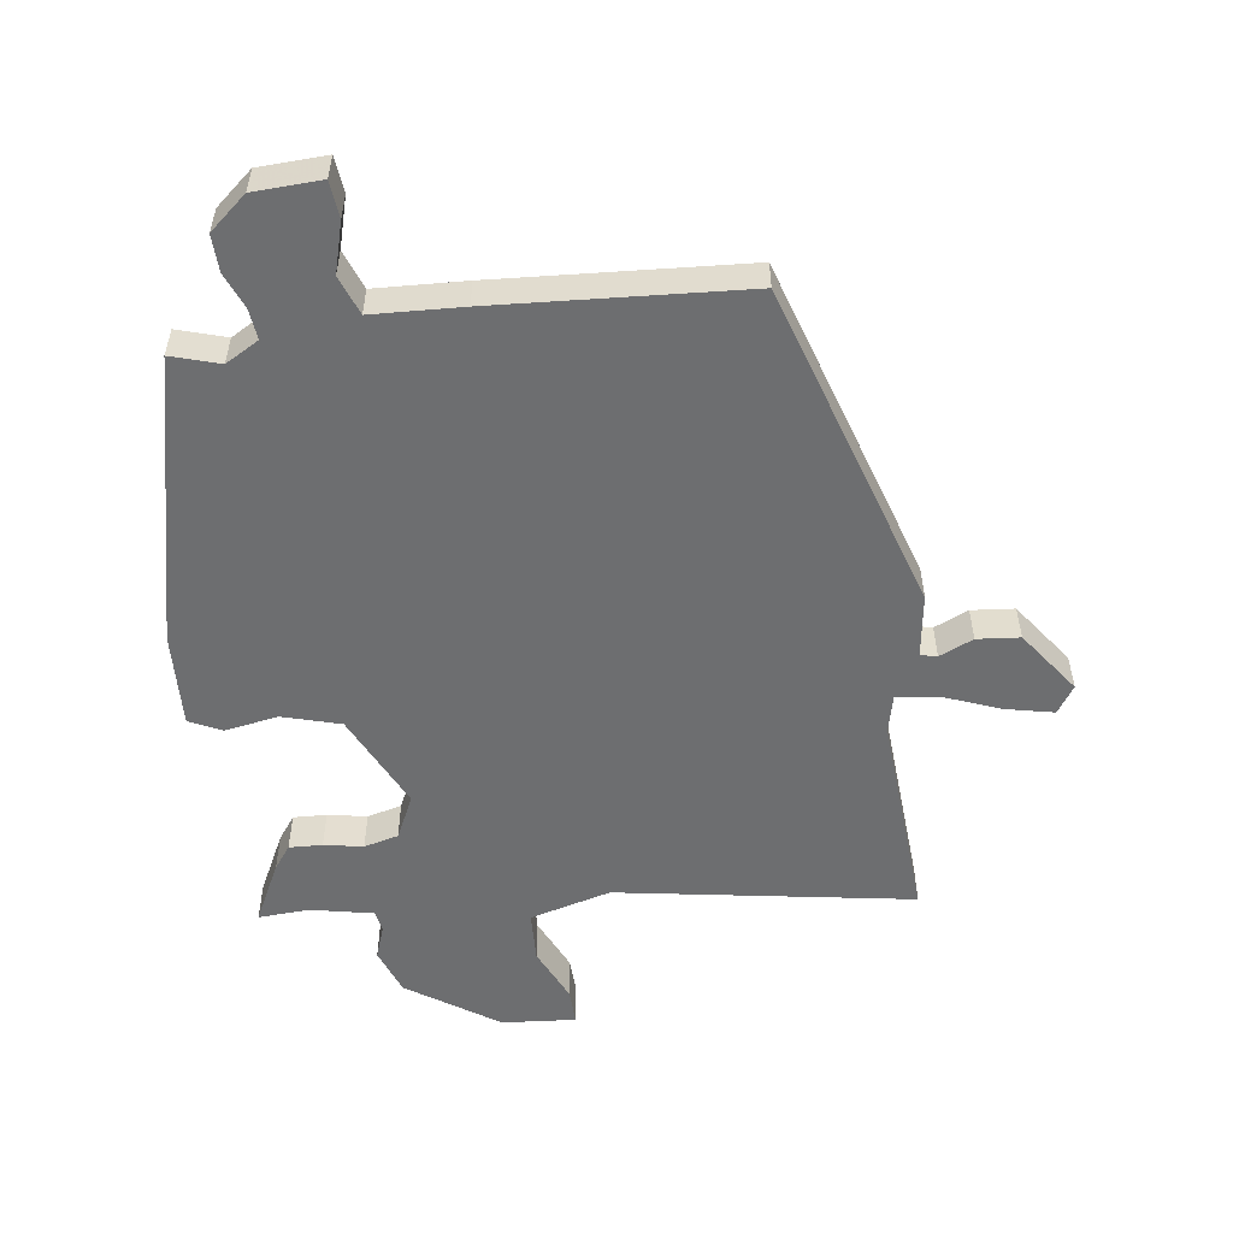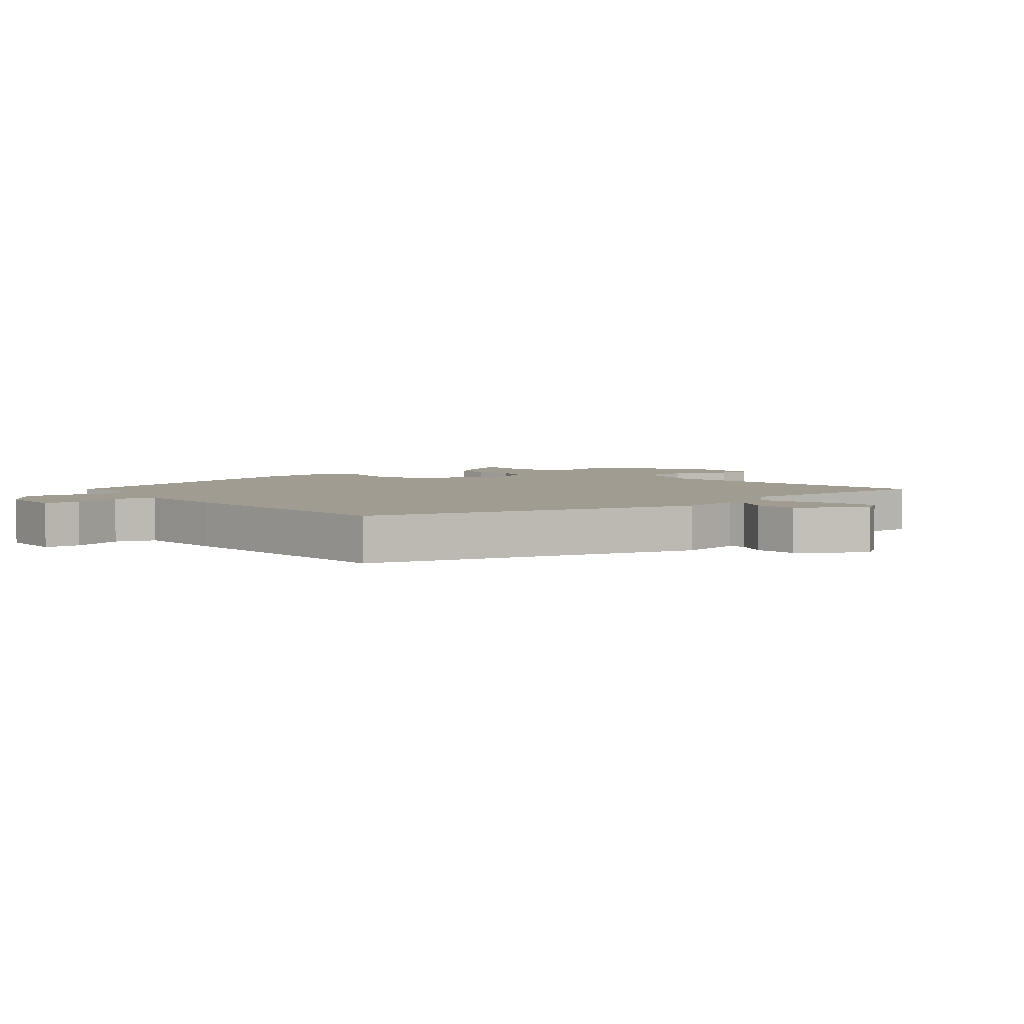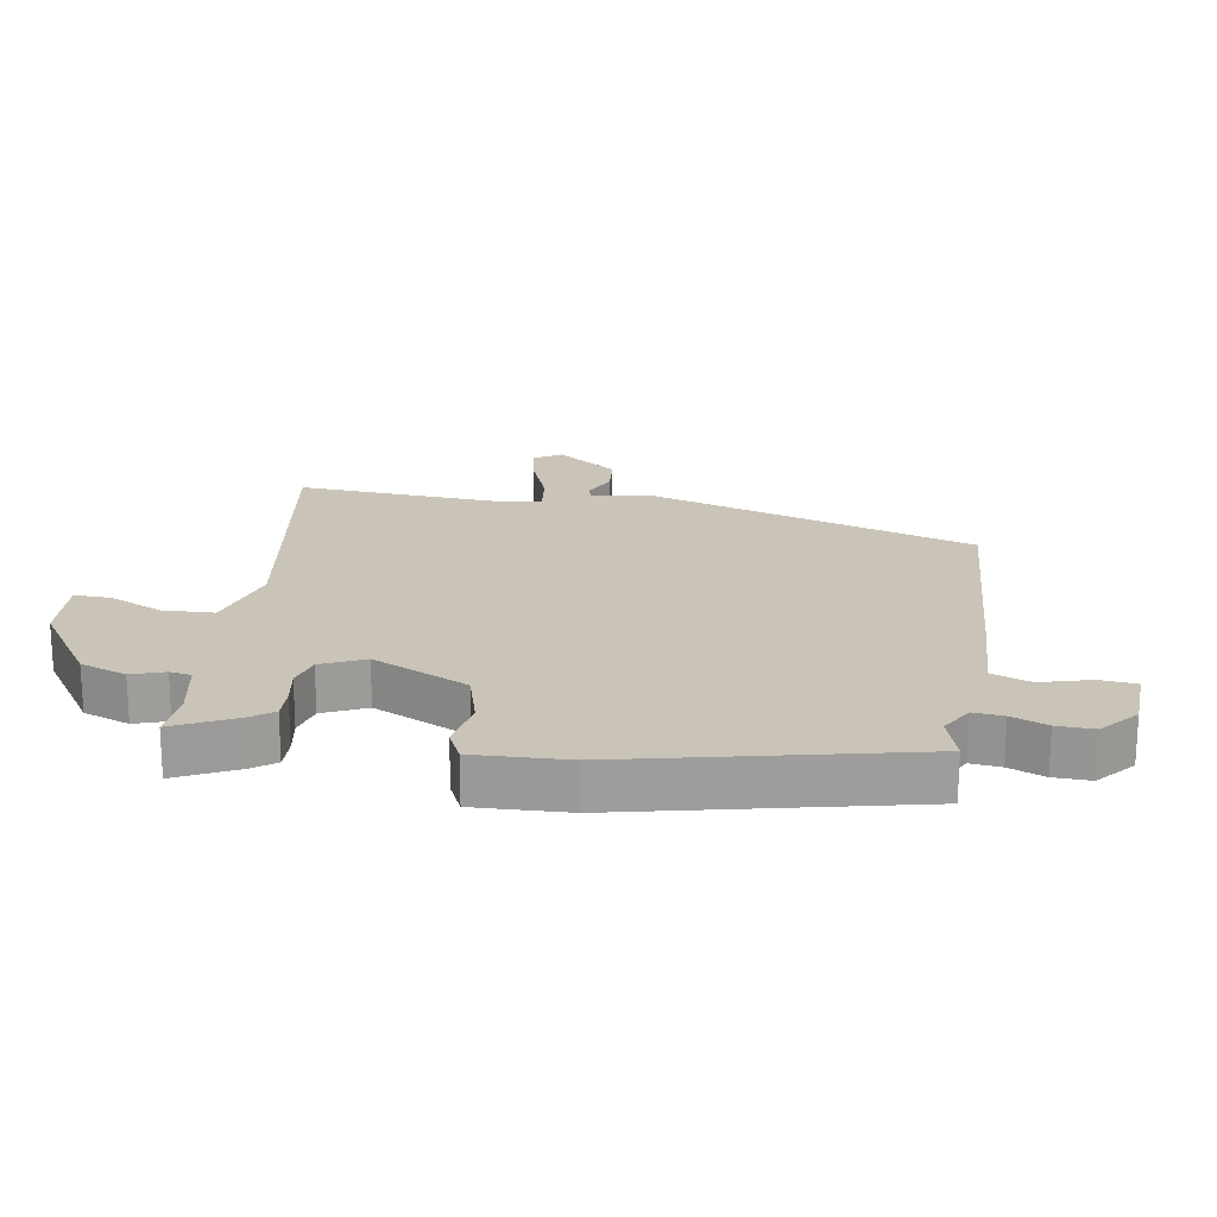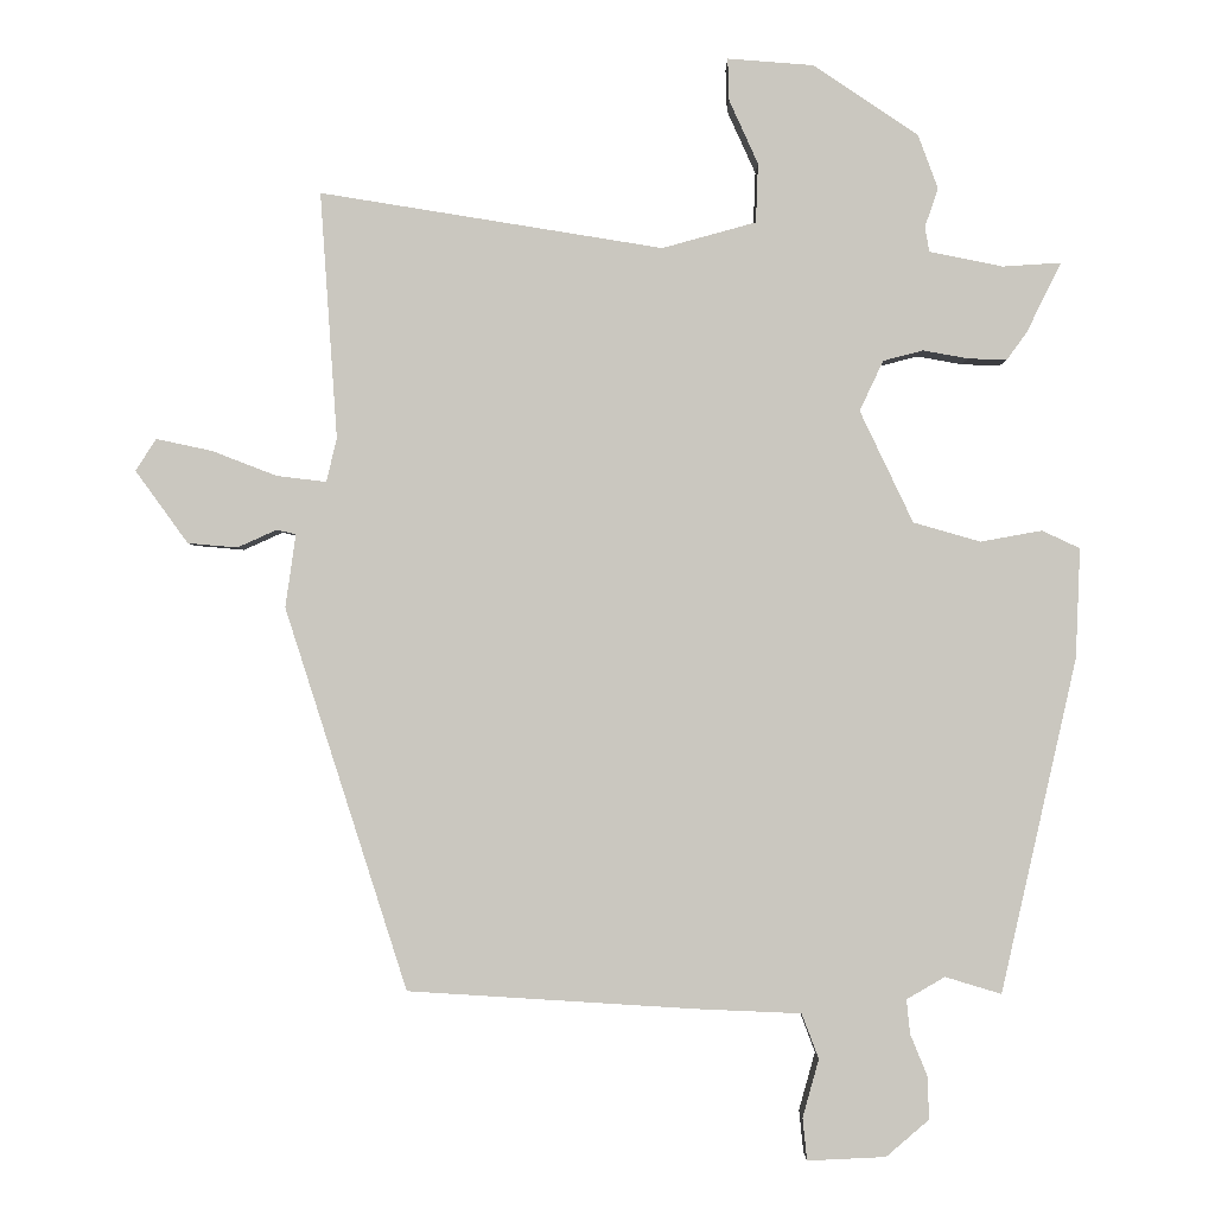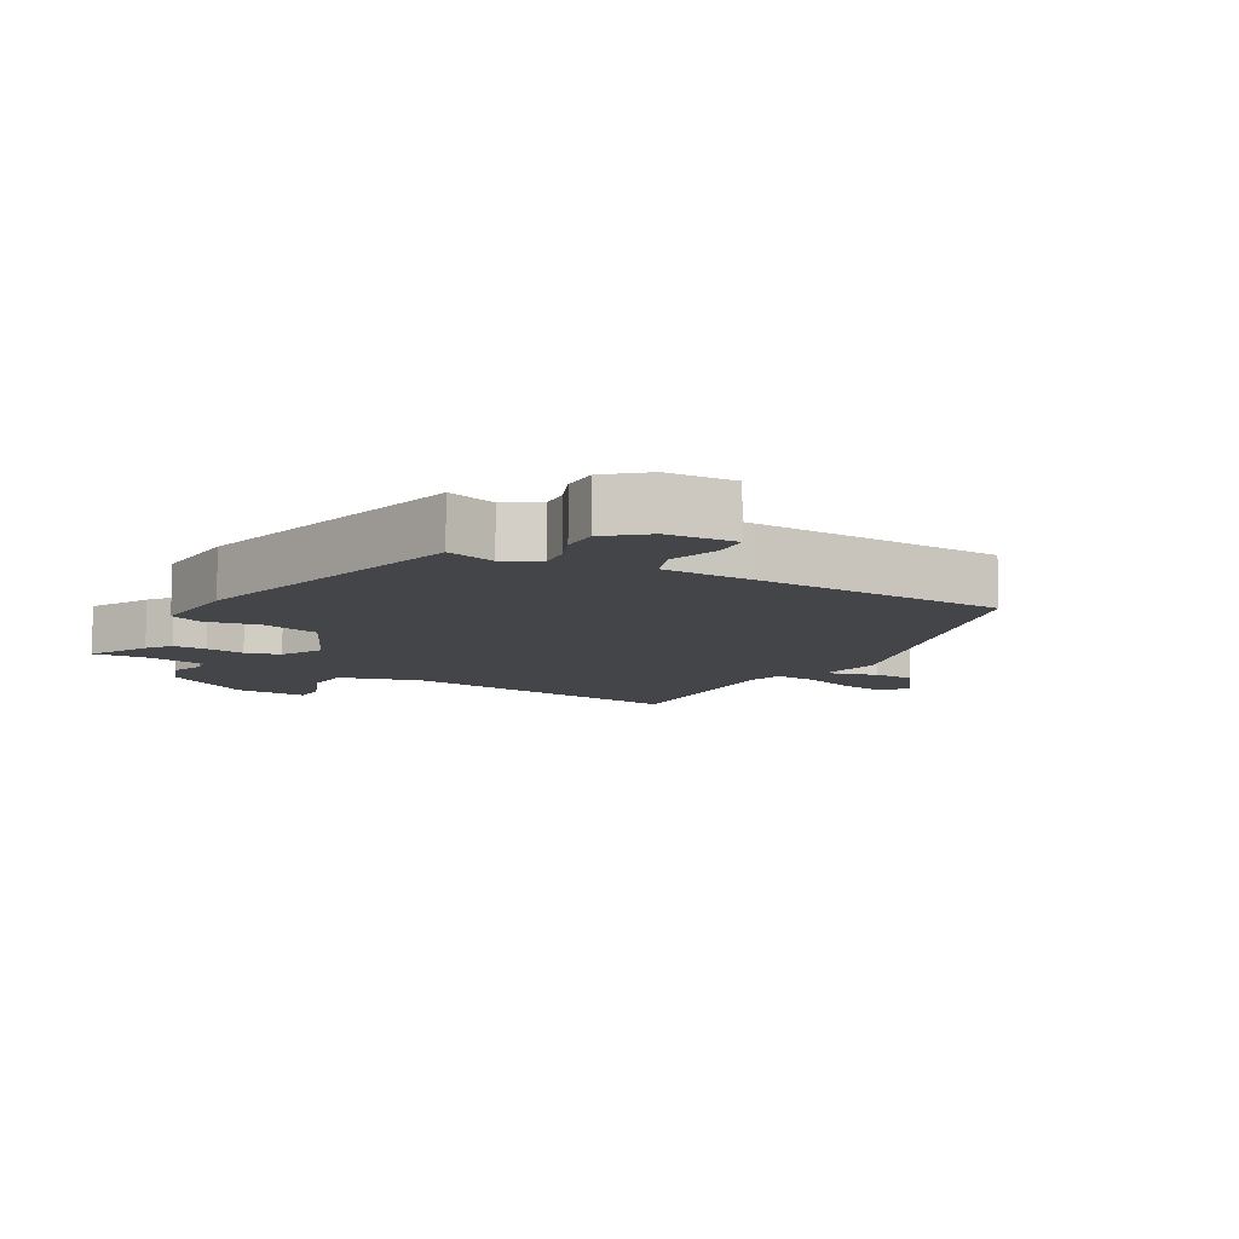
<metadata>
{"format":"obj","ext":"obj","renderer":"f3d","projection":"perspective","resolution":1024,"background":"white","views":[{"elev":-54.2,"azim":-172.5,"up":"+Y"},{"elev":4.3,"azim":-130.4,"up":"+Y"},{"elev":19.9,"azim":99.3,"up":"+Y"},{"elev":-1.5,"azim":0.0,"up":"+Z"},{"elev":-9.0,"azim":150.1,"up":"+Y"}]}
</metadata>
<code>
v -0.383 0.07 -0.498
v -0.548 0.07 0.018
v -0.534 0.07 0.117
v -0.56 0.07 0.123
v -0.613 0.07 0.099
v -0.68 0.07 0.105
v -0.751 0.07 0.203
v -0.723 0.07 0.246
v -0.648 0.07 0.23
v -0.56 0.07 0.196
v -0.493 0.07 0.188
v -0.479 0.07 0.247
v -0.502 0.07 0.58
v -0.039 0.07 0.505
v 0.088 0.07 0.54
v 0.091 0.07 0.62
v 0.052 0.07 0.706
v 0.05 0.07 0.763
v 0.166 0.07 0.754
v 0.308 0.07 0.659
v 0.335 0.07 0.586
v 0.317 0.07 0.534
v 0.323 0.07 0.5
v 0.422 0.07 0.48
v 0.501 0.07 0.485
v 0.454 0.07 0.39
v 0.427 0.07 0.353
v 0.375 0.07 0.355
v 0.314 0.07 0.366
v 0.26 0.07 0.352
v 0.228 0.07 0.284
v 0.3 0.07 0.133
v 0.391 0.07 0.107
v 0.474 0.07 0.122
v 0.525 0.07 0.098
v 0.519 0.07 -0.05
v 0.417 0.07 -0.502
v 0.341 0.07 -0.479
v 0.289 0.07 -0.509
v 0.294 0.07 -0.556
v 0.317 0.07 -0.612
v 0.319 0.07 -0.67
v 0.261 0.07 -0.72
v 0.155 0.07 -0.725
v 0.149 0.07 -0.668
v 0.171 0.07 -0.589
v 0.148 0.07 -0.528
v 0.007 0.07 -0.522
v -0.383 0 -0.498
v -0.548 0 0.018
v -0.534 0 0.117
v -0.56 0 0.123
v -0.613 0 0.099
v -0.68 0 0.105
v -0.751 0 0.203
v -0.723 0 0.246
v -0.648 0 0.23
v -0.56 0 0.196
v -0.493 0 0.188
v -0.479 0 0.247
v -0.502 0 0.58
v -0.039 0 0.505
v 0.088 0 0.54
v 0.091 0 0.62
v 0.052 0 0.706
v 0.05 0 0.763
v 0.166 0 0.754
v 0.308 0 0.659
v 0.335 0 0.586
v 0.317 0 0.534
v 0.323 0 0.5
v 0.422 0 0.48
v 0.501 0 0.485
v 0.454 0 0.39
v 0.427 0 0.353
v 0.375 0 0.355
v 0.314 0 0.366
v 0.26 0 0.352
v 0.228 0 0.284
v 0.3 0 0.133
v 0.391 0 0.107
v 0.474 0 0.122
v 0.525 0 0.098
v 0.519 0 -0.05
v 0.417 0 -0.502
v 0.341 0 -0.479
v 0.289 0 -0.509
v 0.294 0 -0.556
v 0.317 0 -0.612
v 0.319 0 -0.67
v 0.261 0 -0.72
v 0.155 0 -0.725
v 0.149 0 -0.668
v 0.171 0 -0.589
v 0.148 0 -0.528
v 0.007 0 -0.522
f 1 2 3
f 48 1 3
f 47 48 3
f 44 45 46
f 43 44 46
f 42 43 46
f 41 42 46
f 40 41 46
f 39 40 46 47
f 38 39 47 3
f 36 37 38
f 35 36 38
f 34 35 38
f 33 34 38
f 32 33 38 3
f 27 28 29
f 26 27 29
f 25 26 29
f 24 25 29
f 23 24 29 30
f 22 23 30 31
f 20 21 22
f 19 20 22
f 18 19 22
f 17 18 22
f 16 17 22
f 15 16 22 31
f 12 13 14
f 15 31 32
f 14 15 32
f 12 14 32
f 11 12 32
f 8 9 10
f 7 8 10
f 6 7 10
f 5 6 10
f 4 5 10
f 11 32 3 4
f 4 10 11
f 51 50 49
f 51 49 96
f 51 96 95
f 94 93 92
f 94 92 91
f 94 91 90
f 94 90 89
f 94 89 88
f 95 94 88 87
f 51 95 87 86
f 86 85 84
f 86 84 83
f 86 83 82
f 86 82 81
f 51 86 81 80
f 77 76 75
f 77 75 74
f 77 74 73
f 77 73 72
f 78 77 72 71
f 79 78 71 70
f 70 69 68
f 70 68 67
f 70 67 66
f 70 66 65
f 70 65 64
f 79 70 64 63
f 62 61 60
f 80 79 63
f 80 63 62
f 80 62 60
f 80 60 59
f 58 57 56
f 58 56 55
f 58 55 54
f 58 54 53
f 58 53 52
f 52 51 80 59
f 59 58 52
f 1 49 50 2
f 2 50 51 3
f 3 51 52 4
f 4 52 53 5
f 5 53 54 6
f 6 54 55 7
f 7 55 56 8
f 8 56 57 9
f 9 57 58 10
f 10 58 59 11
f 11 59 60 12
f 12 60 61 13
f 13 61 62 14
f 14 62 63 15
f 15 63 64 16
f 16 64 65 17
f 17 65 66 18
f 18 66 67 19
f 19 67 68 20
f 20 68 69 21
f 21 69 70 22
f 22 70 71 23
f 23 71 72 24
f 24 72 73 25
f 25 73 74 26
f 26 74 75 27
f 27 75 76 28
f 28 76 77 29
f 29 77 78 30
f 30 78 79 31
f 31 79 80 32
f 32 80 81 33
f 33 81 82 34
f 34 82 83 35
f 35 83 84 36
f 36 84 85 37
f 37 85 86 38
f 38 86 87 39
f 39 87 88 40
f 40 88 89 41
f 41 89 90 42
f 42 90 91 43
f 43 91 92 44
f 44 92 93 45
f 45 93 94 46
f 46 94 95 47
f 47 95 96 48
f 48 96 49 1

</code>
